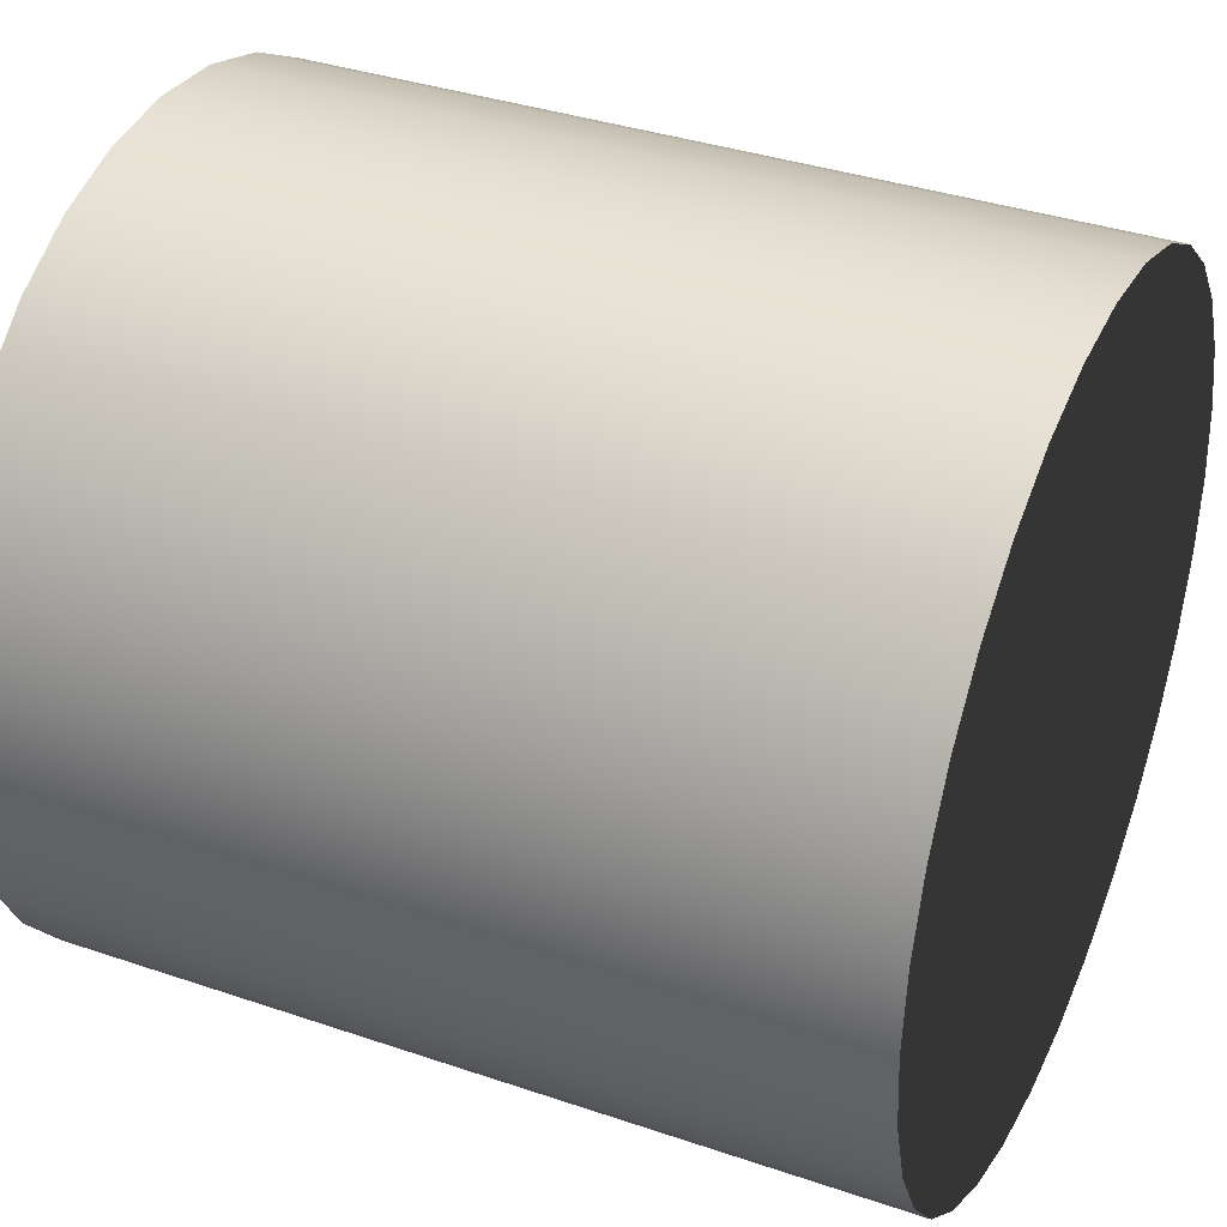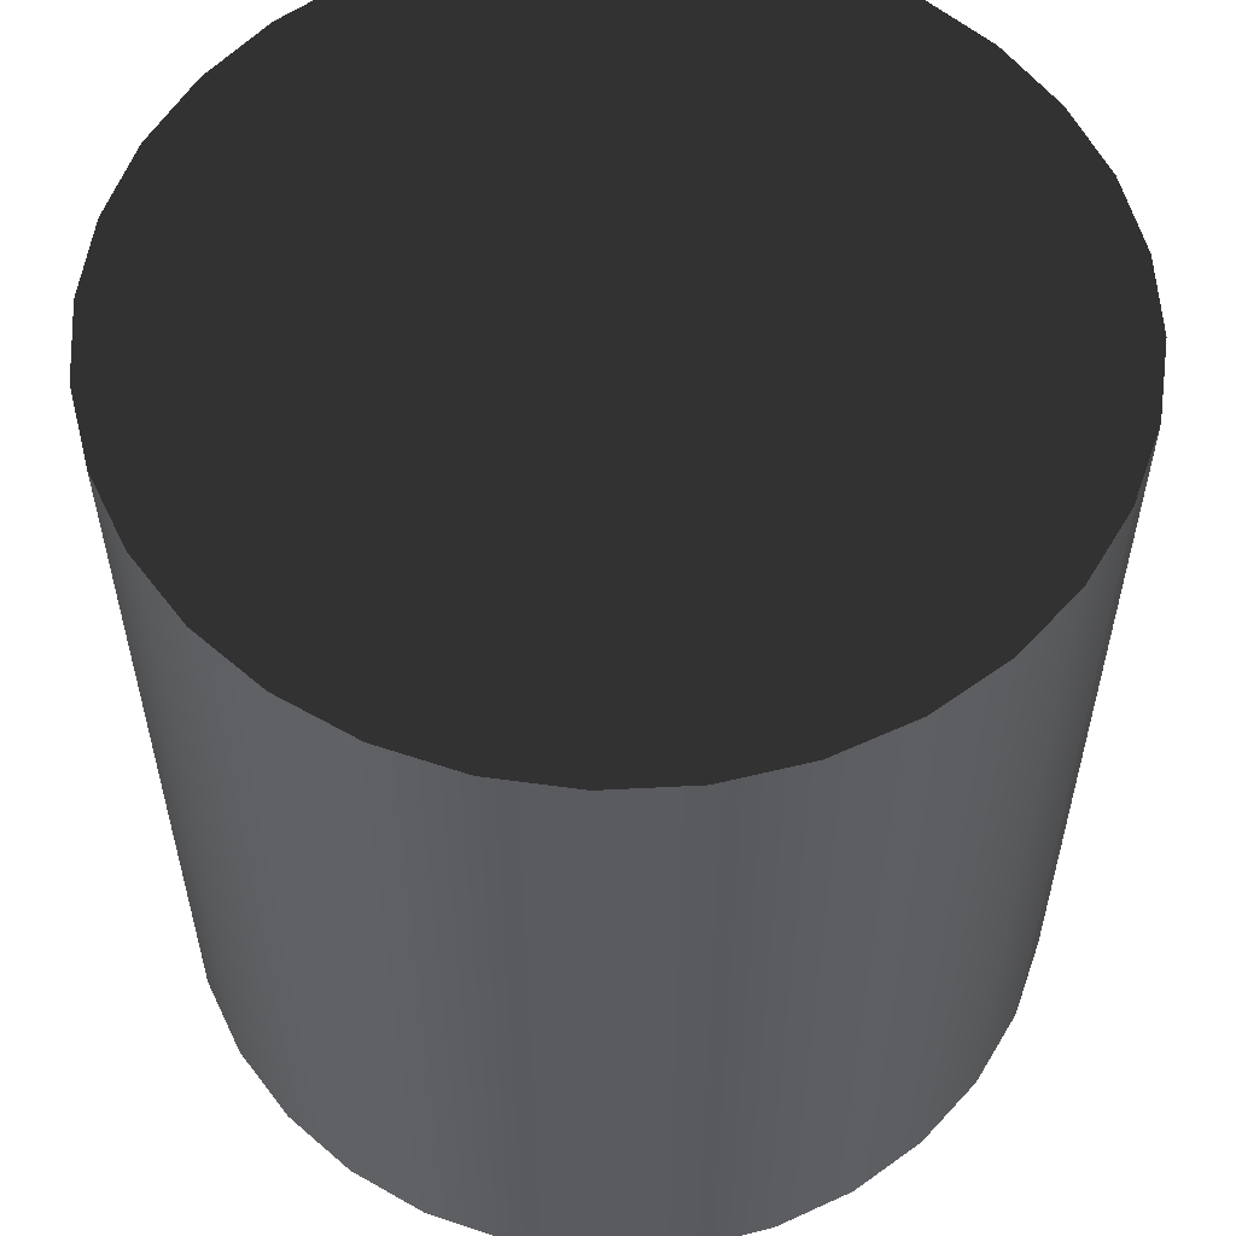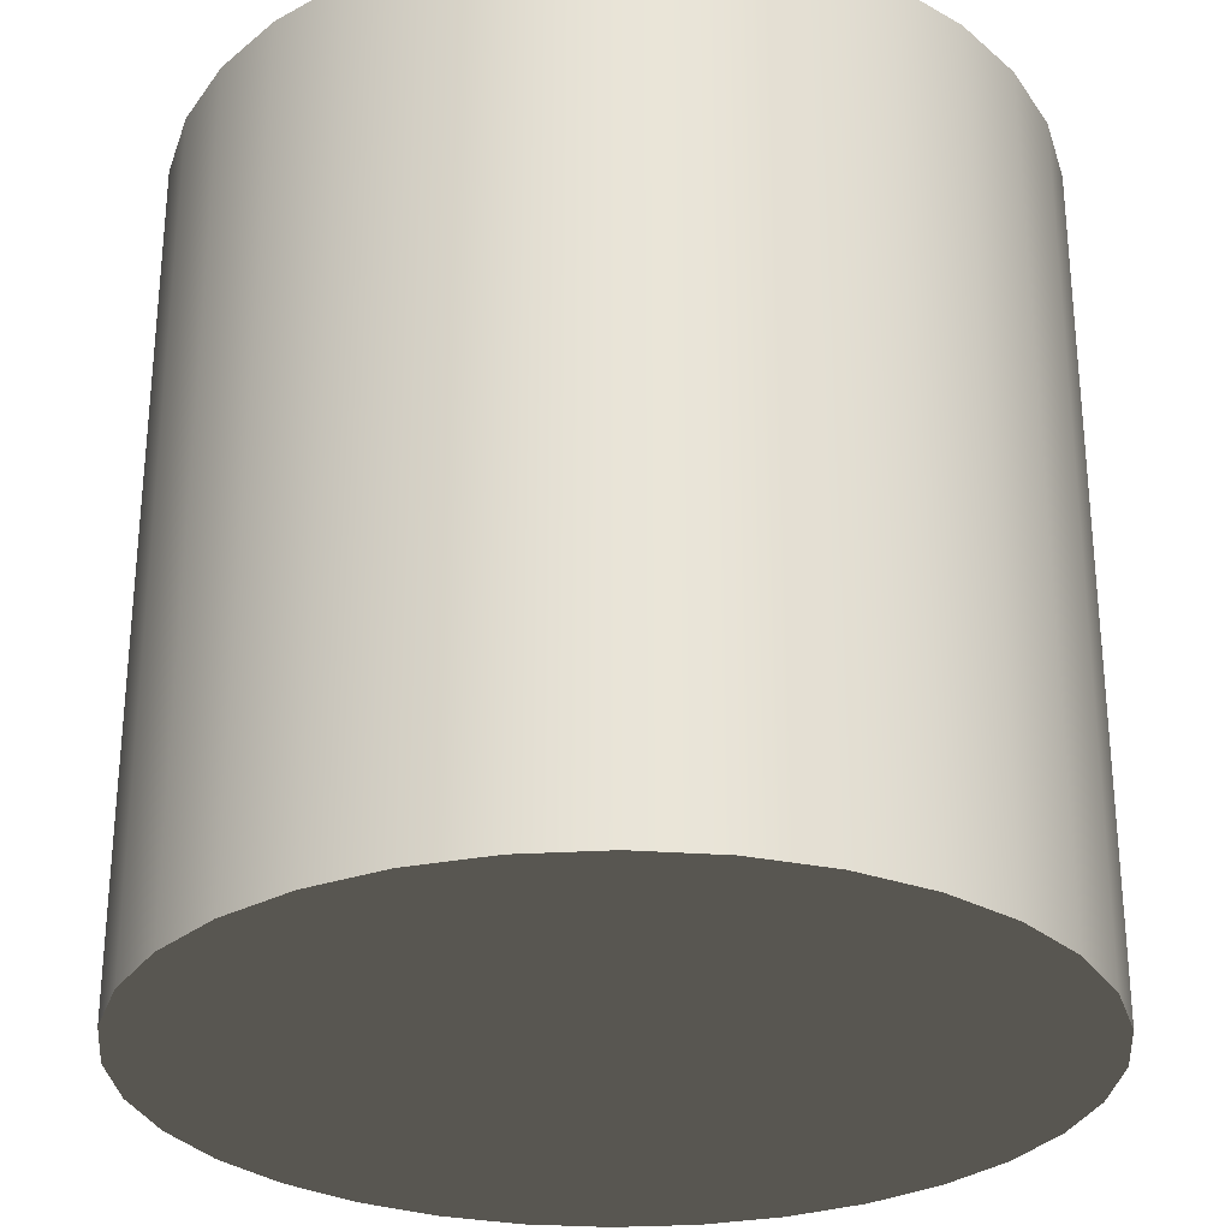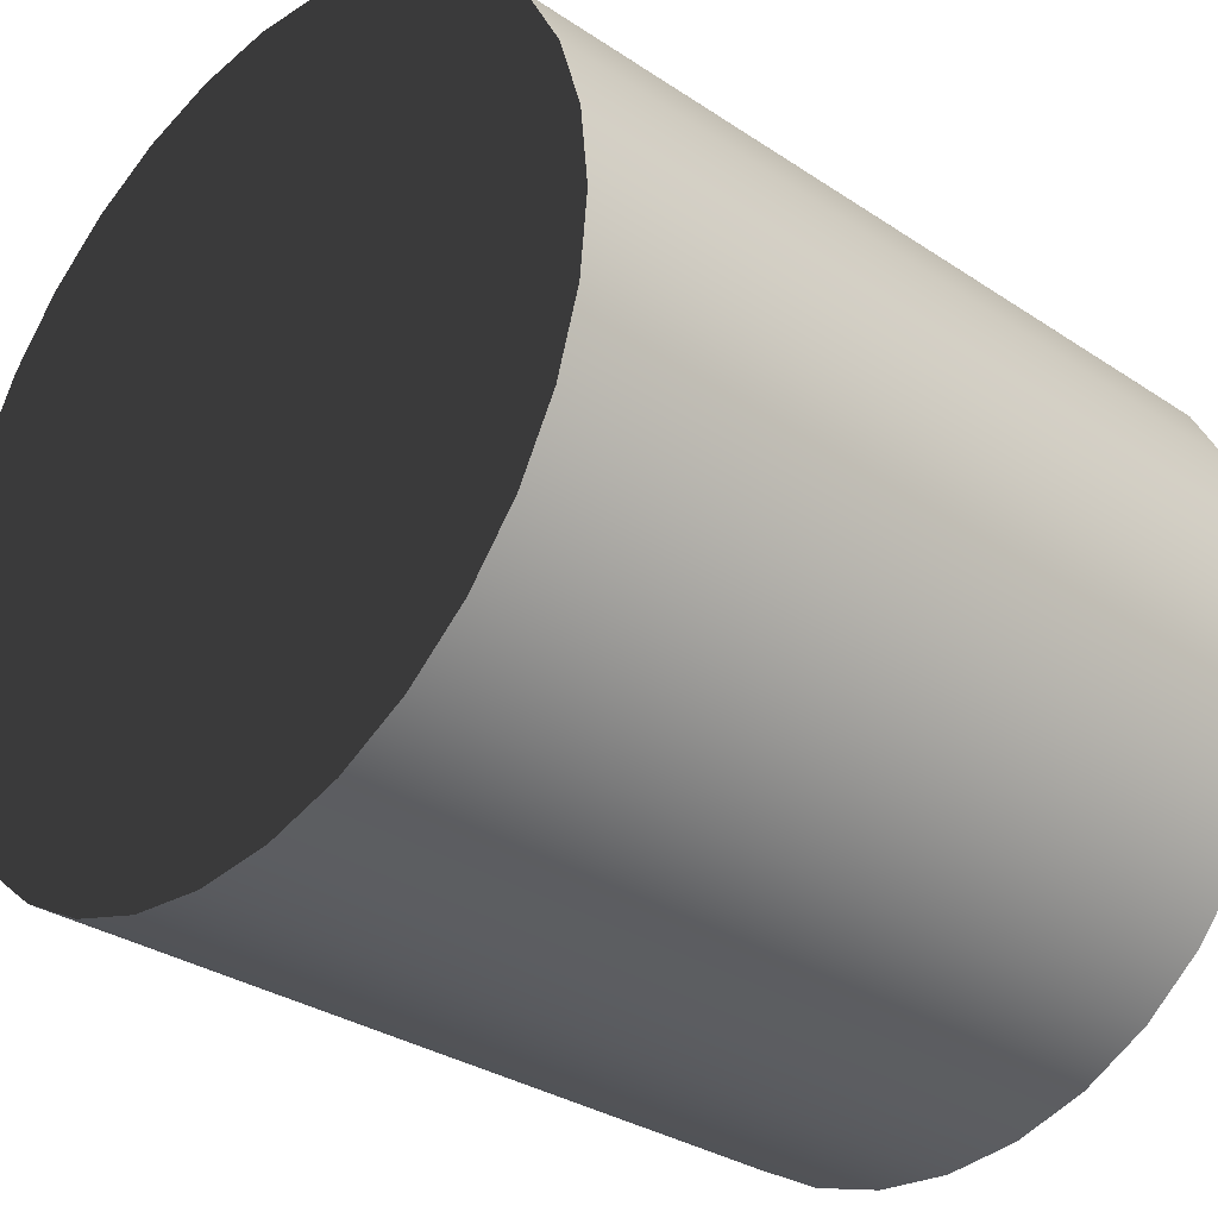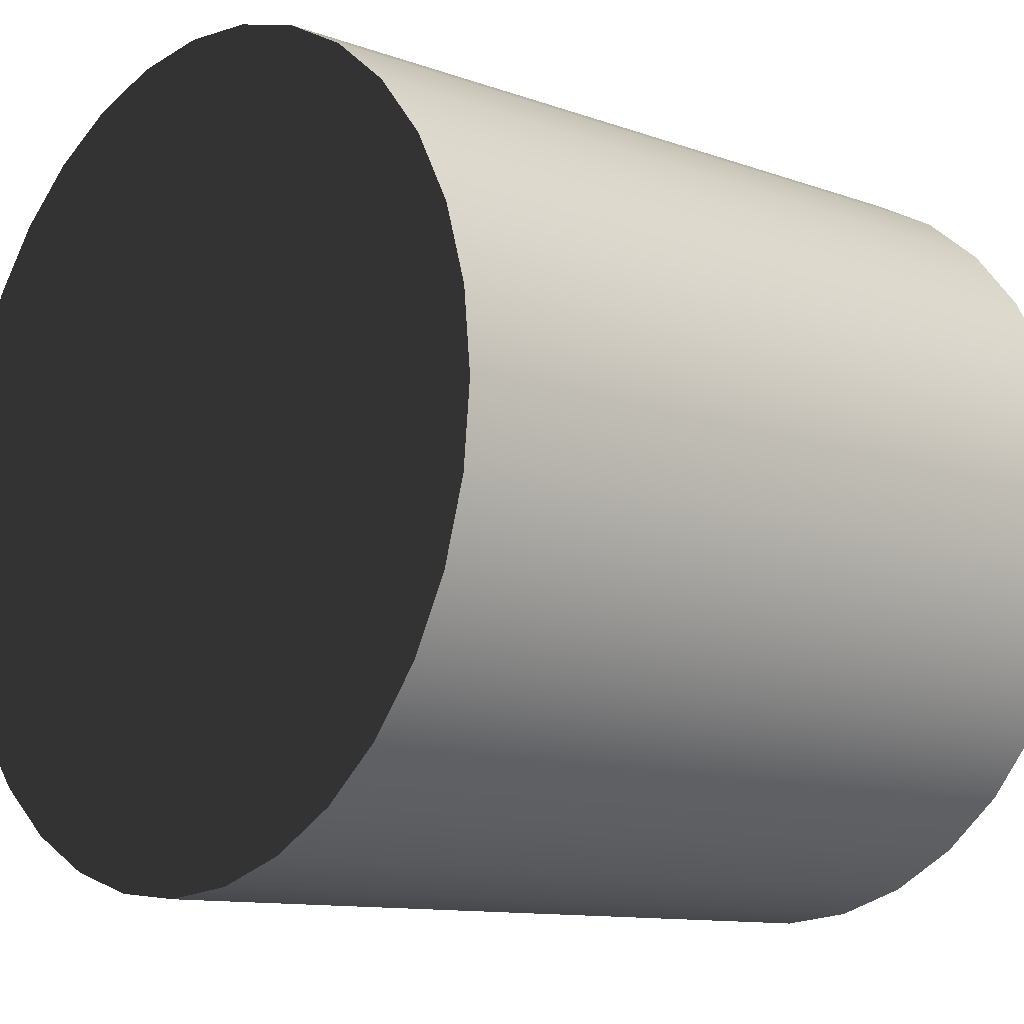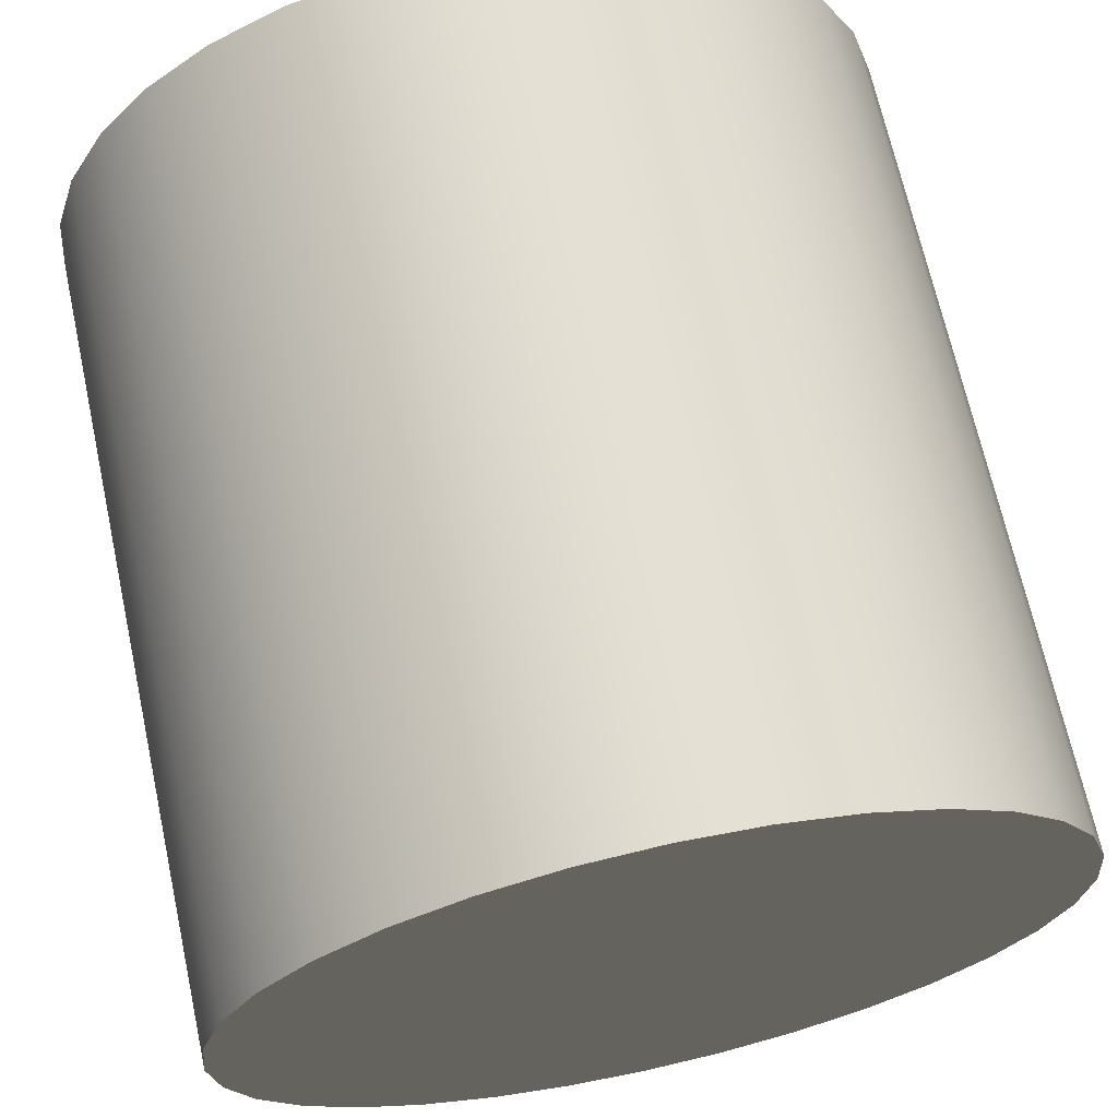
<metadata>
{"format":"obj","ext":"obj","renderer":"f3d","projection":"perspective","resolution":1024,"background":"white","views":[{"elev":36.4,"azim":114.0,"up":"+Z"},{"elev":56.7,"azim":36.3,"up":"+Y"},{"elev":-28.9,"azim":55.7,"up":"+Y"},{"elev":-31.3,"azim":-133.5,"up":"+Z"},{"elev":-11.1,"azim":-131.6,"up":"+Z"},{"elev":67.9,"azim":167.7,"up":"+Z"}]}
</metadata>
<code>
v 1 1 0
v 0.9808 1 0.1951
v 0.9239 1 0.3827
v 0.8315 1 0.5556
v 0.7071 1 0.7071
v 0.5556 1 0.8315
v 0.3827 1 0.9239
v 0.1951 1 0.9808
v 0 1 1
v -0.1951 1 0.9808
v -0.3827 1 0.9239
v -0.5556 1 0.8315
v -0.7071 1 0.7071
v -0.8315 1 0.5556
v -0.9239 1 0.3827
v -0.9808 1 0.1951
v -1 1 0
v -0.9808 1 -0.1951
v -0.9239 1 -0.3827
v -0.8315 1 -0.5556
v -0.7071 1 -0.7071
v -0.5556 1 -0.8315
v -0.3827 1 -0.9239
v -0.1951 1 -0.9808
v -0 1 -1
v 0.1951 1 -0.9808
v 0.3827 1 -0.9239
v 0.5556 1 -0.8315
v 0.7071 1 -0.7071
v 0.8315 1 -0.5556
v 0.9239 1 -0.3827
v 0.9808 1 -0.1951
v 1 -1 0
v 0.9808 -1 0.1951
v 0.9239 -1 0.3827
v 0.8315 -1 0.5556
v 0.7071 -1 0.7071
v 0.5556 -1 0.8315
v 0.3827 -1 0.9239
v 0.1951 -1 0.9808
v 0 -1 1
v -0.1951 -1 0.9808
v -0.3827 -1 0.9239
v -0.5556 -1 0.8315
v -0.7071 -1 0.7071
v -0.8315 -1 0.5556
v -0.9239 -1 0.3827
v -0.9808 -1 0.1951
v -1 -1 0
v -0.9808 -1 -0.1951
v -0.9239 -1 -0.3827
v -0.8315 -1 -0.5556
v -0.7071 -1 -0.7071
v -0.5556 -1 -0.8315
v -0.3827 -1 -0.9239
v -0.1951 -1 -0.9808
v -0 -1 -1
v 0.1951 -1 -0.9808
v 0.3827 -1 -0.9239
v 0.5556 -1 -0.8315
v 0.7071 -1 -0.7071
v 0.8315 -1 -0.5556
v 0.9239 -1 -0.3827
v 0.9808 -1 -0.1951
v 0 1 0
v 0 -1 0
f 1 34 33
f 1 2 34
f 2 35 34
f 2 3 35
f 3 36 35
f 3 4 36
f 4 37 36
f 4 5 37
f 5 38 37
f 5 6 38
f 6 39 38
f 6 7 39
f 7 40 39
f 7 8 40
f 8 41 40
f 8 9 41
f 9 42 41
f 9 10 42
f 10 43 42
f 10 11 43
f 11 44 43
f 11 12 44
f 12 45 44
f 12 13 45
f 13 46 45
f 13 14 46
f 14 47 46
f 14 15 47
f 15 48 47
f 15 16 48
f 16 49 48
f 16 17 49
f 17 50 49
f 17 18 50
f 18 51 50
f 18 19 51
f 19 52 51
f 19 20 52
f 20 53 52
f 20 21 53
f 21 54 53
f 21 22 54
f 22 55 54
f 22 23 55
f 23 56 55
f 23 24 56
f 24 57 56
f 24 25 57
f 25 58 57
f 25 26 58
f 26 59 58
f 26 27 59
f 27 60 59
f 27 28 60
f 28 61 60
f 28 29 61
f 29 62 61
f 29 30 62
f 30 63 62
f 30 31 63
f 31 64 63
f 31 32 64
f 32 33 64
f 32 1 33
f 65 1 2
f 65 2 3
f 65 3 4
f 65 4 5
f 65 5 6
f 65 6 7
f 65 7 8
f 65 8 9
f 65 9 10
f 65 10 11
f 65 11 12
f 65 12 13
f 65 13 14
f 65 14 15
f 65 15 16
f 65 16 17
f 65 17 18
f 65 18 19
f 65 19 20
f 65 20 21
f 65 21 22
f 65 22 23
f 65 23 24
f 65 24 25
f 65 25 26
f 65 26 27
f 65 27 28
f 65 28 29
f 65 29 30
f 65 30 31
f 65 31 32
f 65 32 1
f 66 34 33
f 66 35 34
f 66 36 35
f 66 37 36
f 66 38 37
f 66 39 38
f 66 40 39
f 66 41 40
f 66 42 41
f 66 43 42
f 66 44 43
f 66 45 44
f 66 46 45
f 66 47 46
f 66 48 47
f 66 49 48
f 66 50 49
f 66 51 50
f 66 52 51
f 66 53 52
f 66 54 53
f 66 55 54
f 66 56 55
f 66 57 56
f 66 58 57
f 66 59 58
f 66 60 59
f 66 61 60
f 66 62 61
f 66 63 62
f 66 64 63
f 66 33 64

</code>
